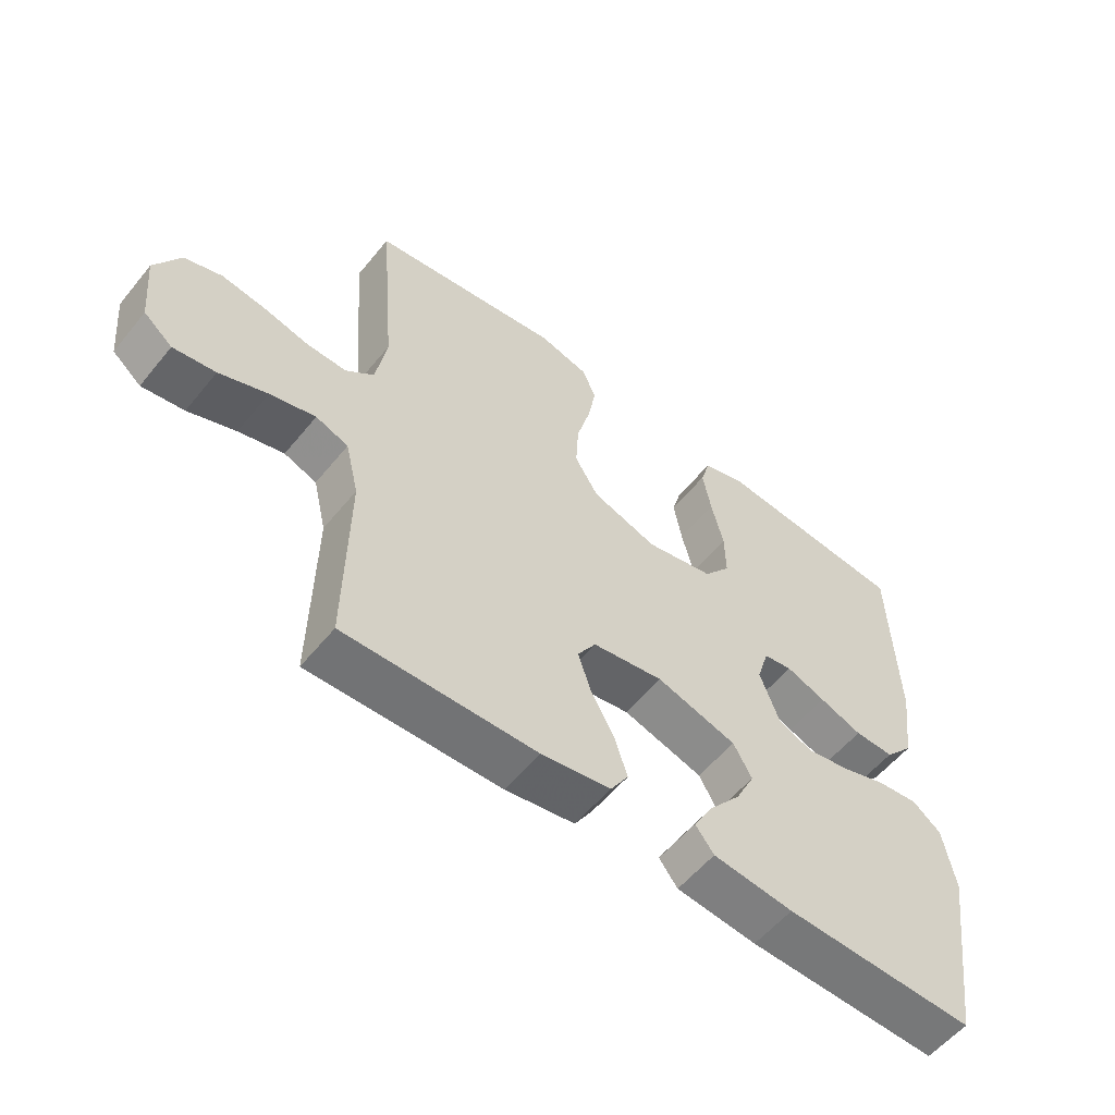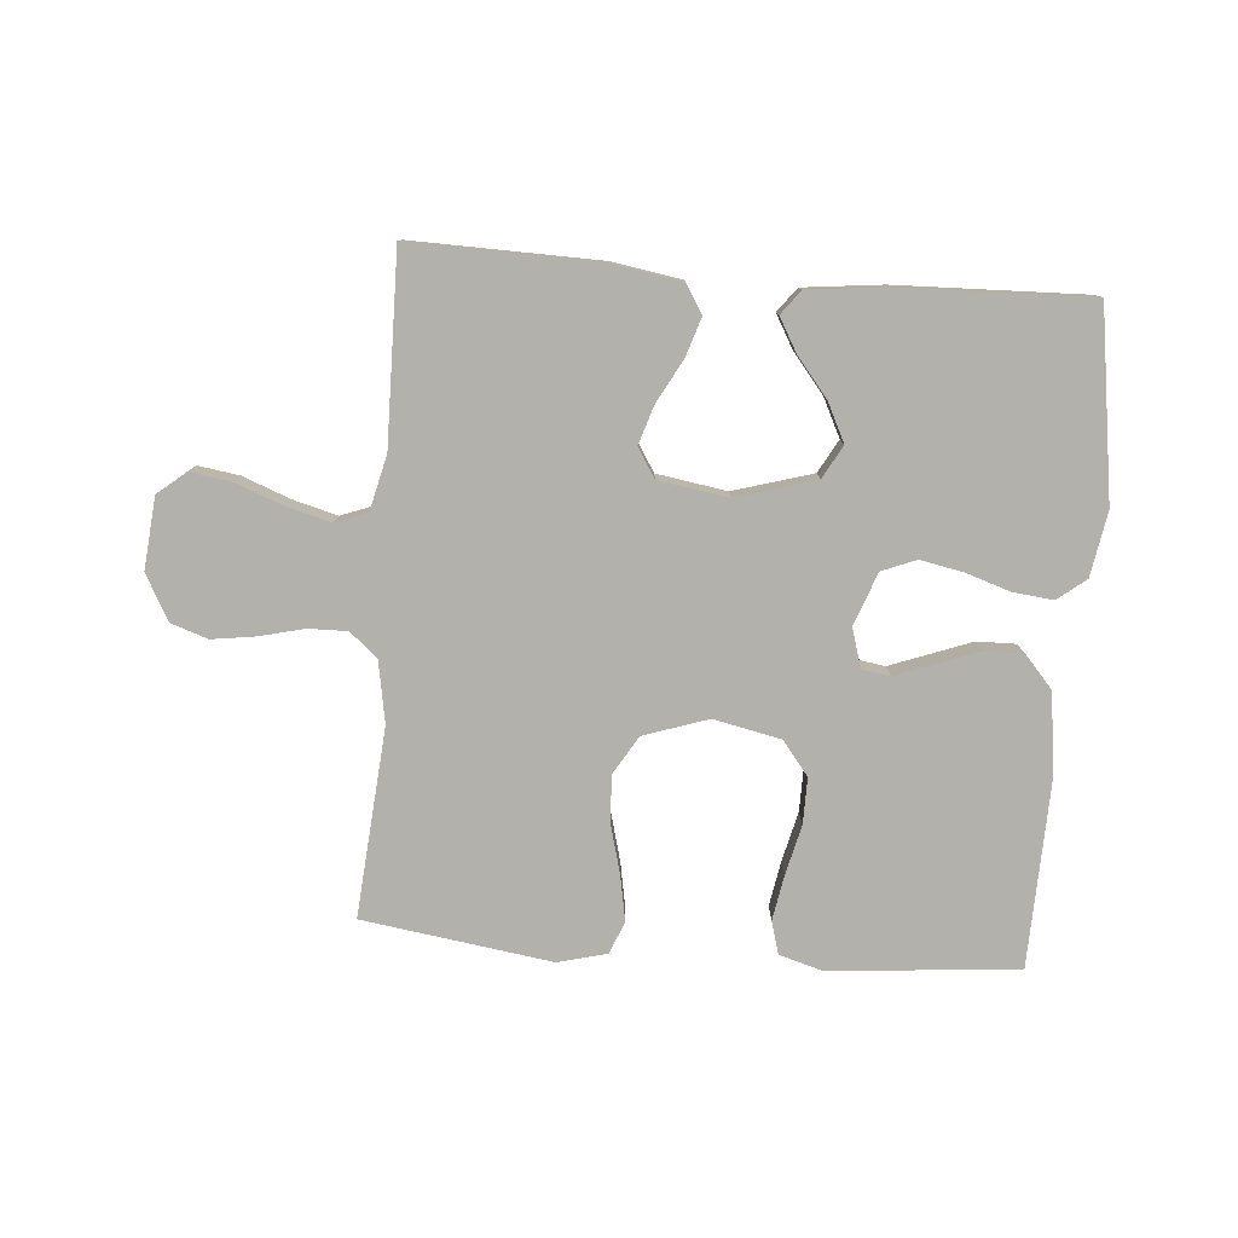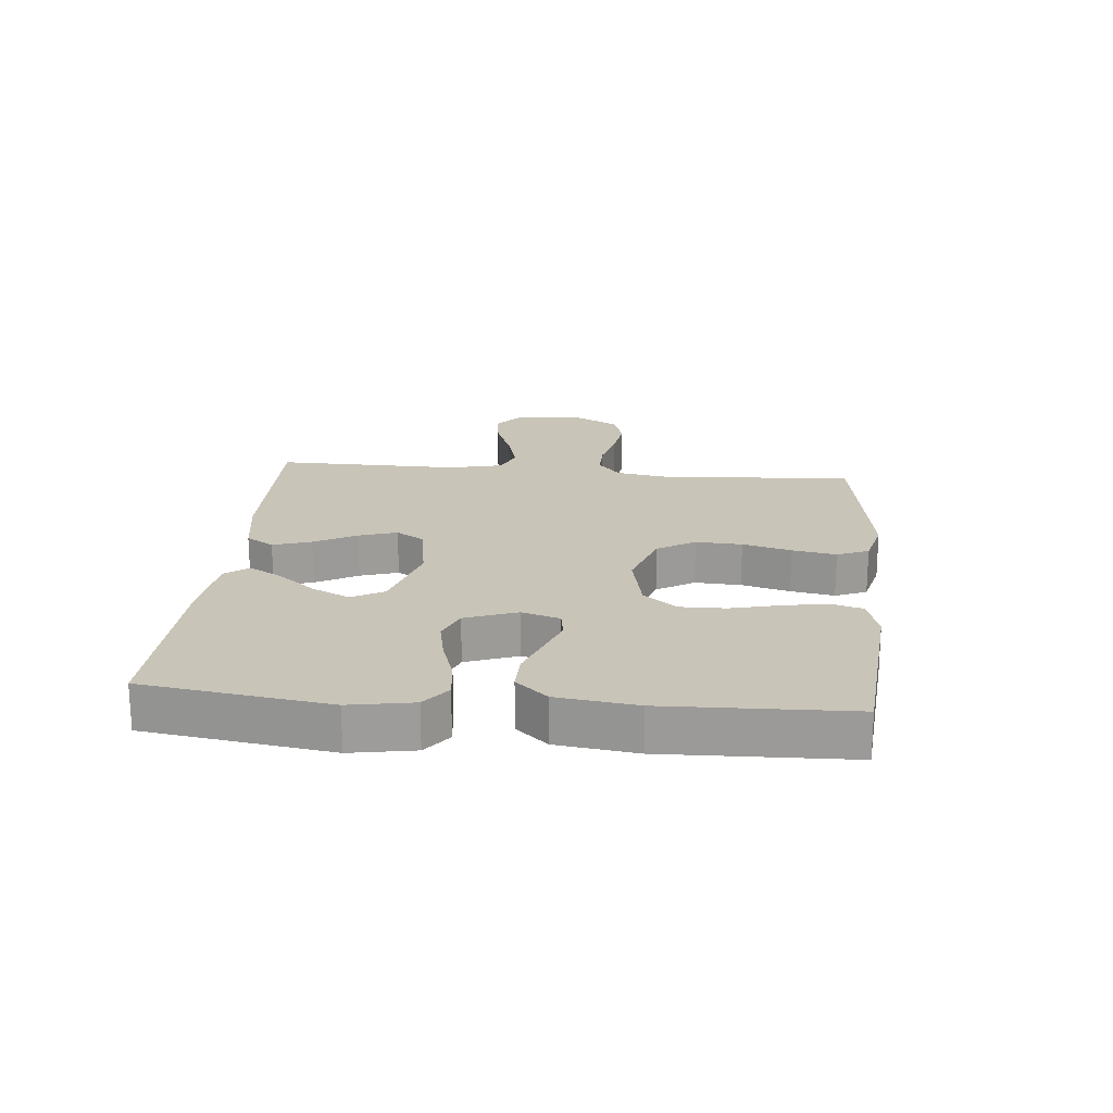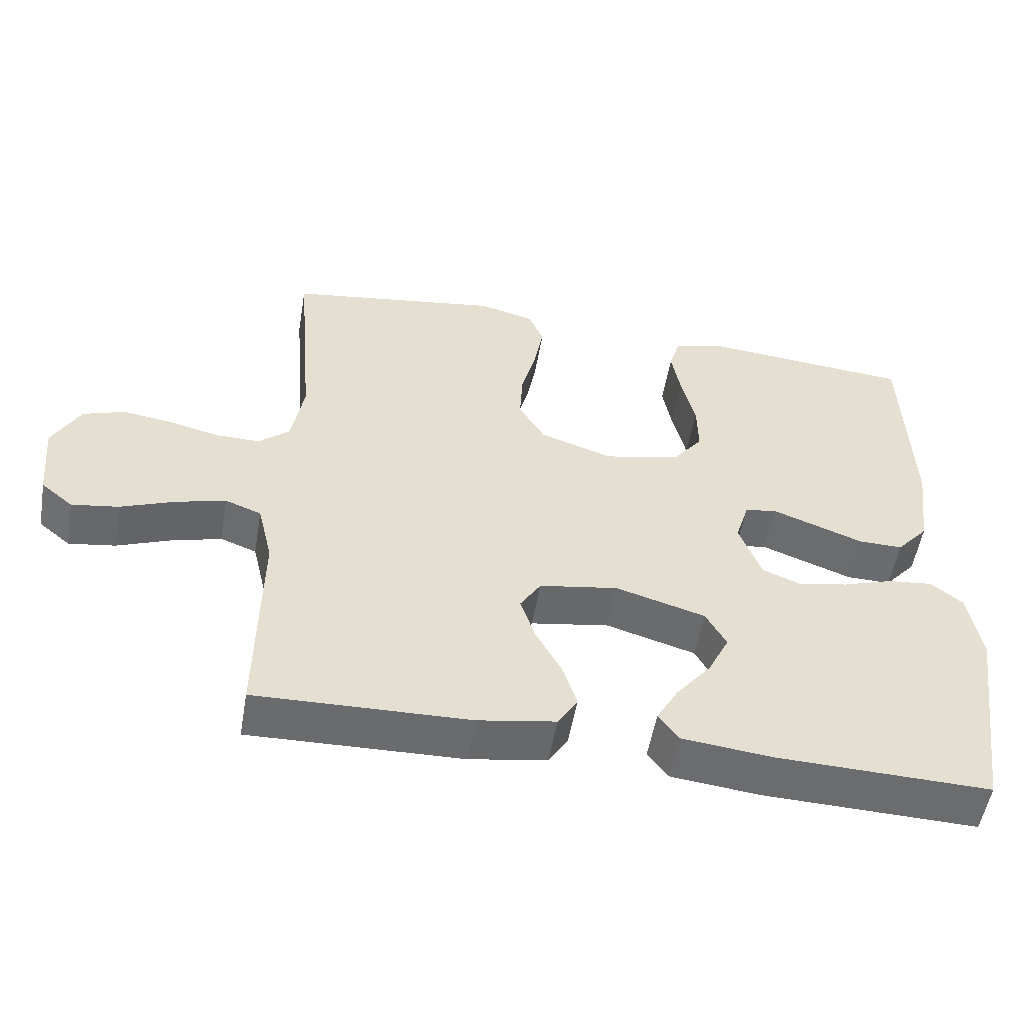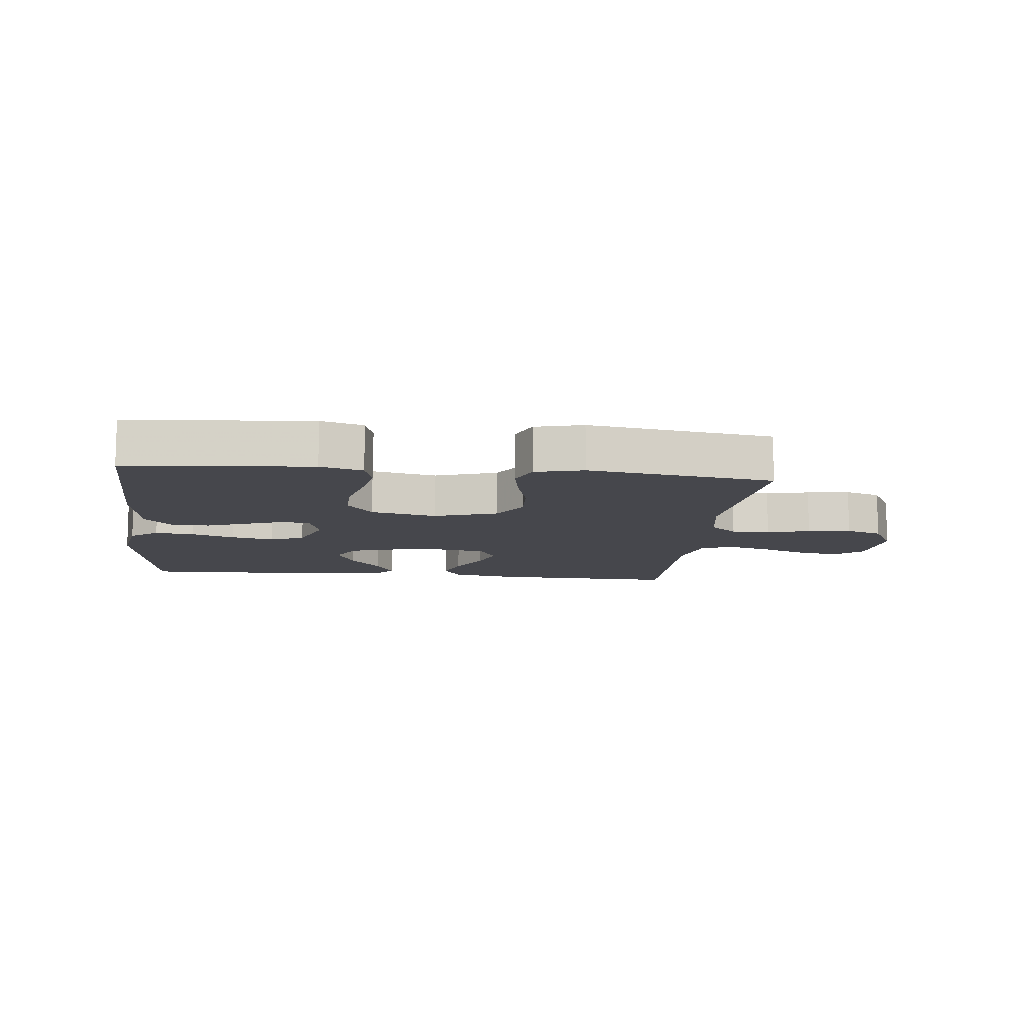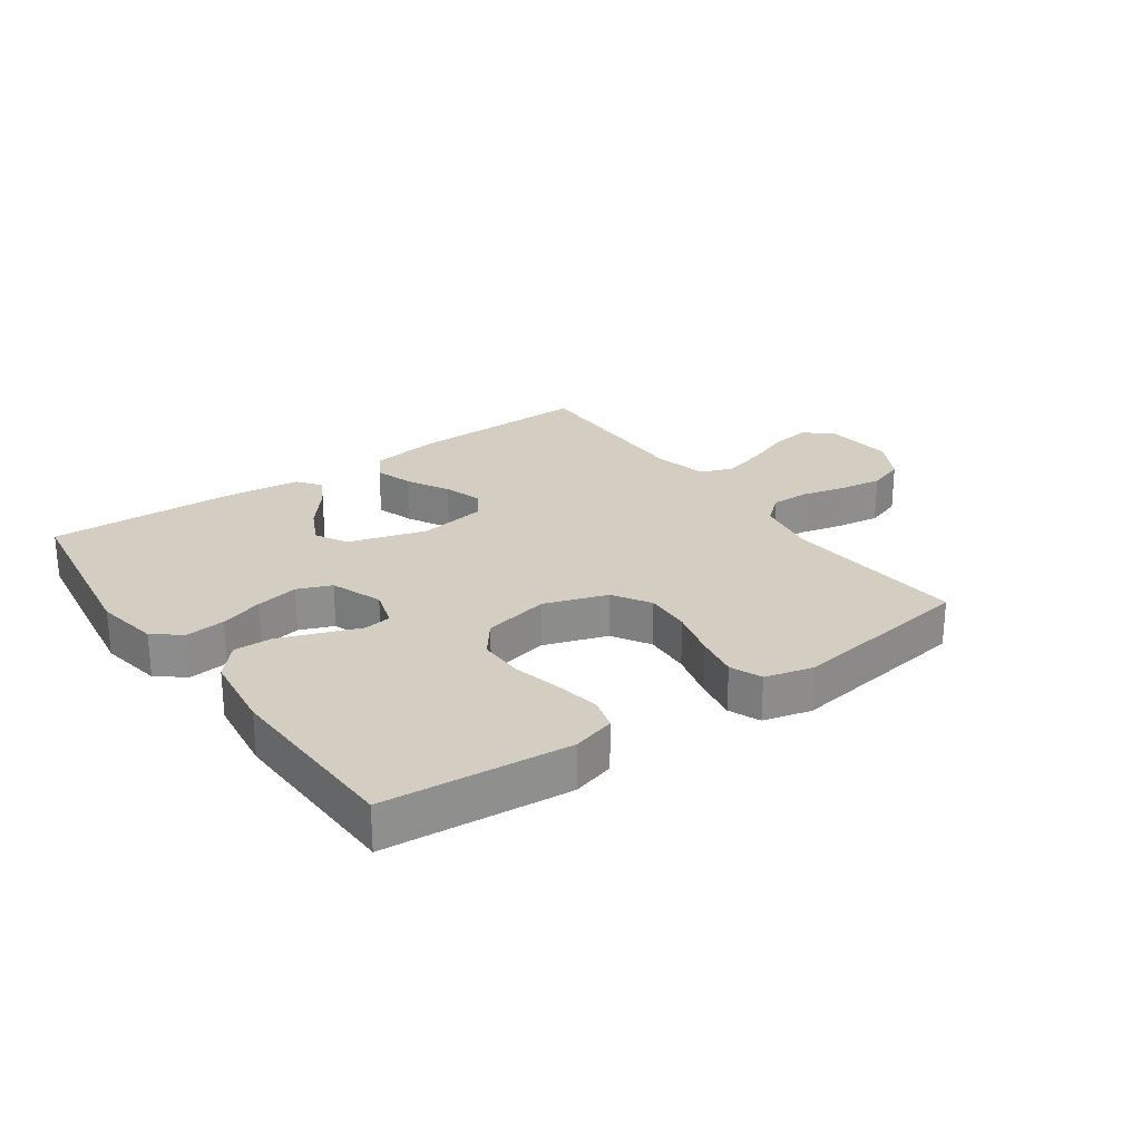
<metadata>
{"format":"obj","ext":"obj","renderer":"f3d","projection":"perspective","resolution":1024,"background":"white","views":[{"elev":-56.5,"azim":141.3,"up":"+Z"},{"elev":-79.0,"azim":175.5,"up":"+Y"},{"elev":20.1,"azim":-84.7,"up":"+Y"},{"elev":-53.4,"azim":170.3,"up":"+Z"},{"elev":-10.9,"azim":-6.3,"up":"+Y"},{"elev":25.3,"azim":-35.3,"up":"+Y"}]}
</metadata>
<code>
v -0.5 0.07 -0.5
v -0.544 0.07 -0.2
v -0.526 0.07 -0.097
v -0.481 0.07 -0.062
v -0.417 0.07 -0.069
v -0.347 0.07 -0.092
v -0.278 0.07 -0.106
v -0.223 0.07 -0.084
v -0.192 0.07 0
v -0.211 0.07 0.062
v -0.256 0.07 0.069
v -0.318 0.07 0.046
v -0.385 0.07 0.021
v -0.447 0.07 0.02
v -0.492 0.07 0.071
v -0.509 0.07 0.2
v -0.5 0.07 0.5
v -0.2 0.07 0.526
v -0.131 0.07 0.506
v -0.116 0.07 0.454
v -0.129 0.07 0.382
v -0.148 0.07 0.303
v -0.149 0.07 0.23
v -0.107 0.07 0.176
v 0 0.07 0.153
v 0.102 0.07 0.187
v 0.139 0.07 0.248
v 0.135 0.07 0.323
v 0.114 0.07 0.402
v 0.101 0.07 0.473
v 0.122 0.07 0.524
v 0.2 0.07 0.544
v 0.5 0.07 0.5
v 0.475 0.07 0.2
v 0.492 0.07 0.101
v 0.536 0.07 0.064
v 0.598 0.07 0.065
v 0.668 0.07 0.082
v 0.738 0.07 0.092
v 0.797 0.07 0.072
v 0.836 0.07 0
v 0.825 0.07 -0.114
v 0.78 0.07 -0.151
v 0.714 0.07 -0.141
v 0.639 0.07 -0.112
v 0.568 0.07 -0.093
v 0.517 0.07 -0.112
v 0.496 0.07 -0.2
v 0.5 0.07 -0.5
v 0.2 0.07 -0.493
v 0.091 0.07 -0.475
v 0.063 0.07 -0.43
v 0.083 0.07 -0.368
v 0.12 0.07 -0.3
v 0.14 0.07 -0.238
v 0.111 0.07 -0.192
v 0 0.07 -0.174
v -0.126 0.07 -0.211
v -0.155 0.07 -0.263
v -0.125 0.07 -0.324
v -0.075 0.07 -0.386
v -0.045 0.07 -0.439
v -0.074 0.07 -0.477
v -0.2 0.07 -0.491
v -0.5 0 -0.5
v -0.544 0 -0.2
v -0.526 0 -0.097
v -0.481 0 -0.062
v -0.417 0 -0.069
v -0.347 0 -0.092
v -0.278 0 -0.106
v -0.223 0 -0.084
v -0.192 0 0
v -0.211 0 0.062
v -0.256 0 0.069
v -0.318 0 0.046
v -0.385 0 0.021
v -0.447 0 0.02
v -0.492 0 0.071
v -0.509 0 0.2
v -0.5 0 0.5
v -0.2 0 0.526
v -0.131 0 0.506
v -0.116 0 0.454
v -0.129 0 0.382
v -0.148 0 0.303
v -0.149 0 0.23
v -0.107 0 0.176
v 0 0 0.153
v 0.102 0 0.187
v 0.139 0 0.248
v 0.135 0 0.323
v 0.114 0 0.402
v 0.101 0 0.473
v 0.122 0 0.524
v 0.2 0 0.544
v 0.5 0 0.5
v 0.475 0 0.2
v 0.492 0 0.101
v 0.536 0 0.064
v 0.598 0 0.065
v 0.668 0 0.082
v 0.738 0 0.092
v 0.797 0 0.072
v 0.836 0 0
v 0.825 0 -0.114
v 0.78 0 -0.151
v 0.714 0 -0.141
v 0.639 0 -0.112
v 0.568 0 -0.093
v 0.517 0 -0.112
v 0.496 0 -0.2
v 0.5 0 -0.5
v 0.2 0 -0.493
v 0.091 0 -0.475
v 0.063 0 -0.43
v 0.083 0 -0.368
v 0.12 0 -0.3
v 0.14 0 -0.238
v 0.111 0 -0.192
v 0 0 -0.174
v -0.126 0 -0.211
v -0.155 0 -0.263
v -0.125 0 -0.324
v -0.075 0 -0.386
v -0.045 0 -0.439
v -0.074 0 -0.477
v -0.2 0 -0.491
f 4 5 6
f 3 4 6
f 2 3 6
f 1 2 6
f 64 1 6
f 63 64 6
f 62 63 6
f 61 62 6
f 60 61 6
f 59 60 6 7
f 58 59 7 8
f 57 58 8 9
f 56 57 9 10
f 52 53 54
f 51 52 54
f 50 51 54
f 49 50 54
f 48 49 54
f 47 48 54 55
f 46 47 55 56
f 43 44 45
f 42 43 45
f 41 42 45
f 40 41 45
f 39 40 45
f 38 39 45
f 37 38 45
f 36 37 45 46
f 46 56 10
f 36 46 10
f 35 36 10
f 32 33 34
f 31 32 34
f 30 31 34
f 29 30 34
f 28 29 34
f 27 28 34 35
f 20 21 22
f 19 20 22
f 18 19 22
f 17 18 22
f 16 17 22
f 15 16 22
f 14 15 22
f 13 14 22
f 12 13 22
f 11 12 22 23
f 10 11 23 24
f 26 27 35
f 25 26 35 10
f 10 24 25
f 70 69 68
f 70 68 67
f 70 67 66
f 70 66 65
f 70 65 128
f 70 128 127
f 70 127 126
f 70 126 125
f 70 125 124
f 71 70 124 123
f 72 71 123 122
f 73 72 122 121
f 74 73 121 120
f 118 117 116
f 118 116 115
f 118 115 114
f 118 114 113
f 118 113 112
f 119 118 112 111
f 120 119 111 110
f 109 108 107
f 109 107 106
f 109 106 105
f 109 105 104
f 109 104 103
f 109 103 102
f 109 102 101
f 110 109 101 100
f 74 120 110
f 74 110 100
f 74 100 99
f 98 97 96
f 98 96 95
f 98 95 94
f 98 94 93
f 98 93 92
f 99 98 92 91
f 86 85 84
f 86 84 83
f 86 83 82
f 86 82 81
f 86 81 80
f 86 80 79
f 86 79 78
f 86 78 77
f 86 77 76
f 87 86 76 75
f 88 87 75 74
f 99 91 90
f 74 99 90 89
f 89 88 74
f 1 65 66 2
f 2 66 67 3
f 3 67 68 4
f 4 68 69 5
f 5 69 70 6
f 6 70 71 7
f 7 71 72 8
f 8 72 73 9
f 9 73 74 10
f 10 74 75 11
f 11 75 76 12
f 12 76 77 13
f 13 77 78 14
f 14 78 79 15
f 15 79 80 16
f 16 80 81 17
f 17 81 82 18
f 18 82 83 19
f 19 83 84 20
f 20 84 85 21
f 21 85 86 22
f 22 86 87 23
f 23 87 88 24
f 24 88 89 25
f 25 89 90 26
f 26 90 91 27
f 27 91 92 28
f 28 92 93 29
f 29 93 94 30
f 30 94 95 31
f 31 95 96 32
f 32 96 97 33
f 33 97 98 34
f 34 98 99 35
f 35 99 100 36
f 36 100 101 37
f 37 101 102 38
f 38 102 103 39
f 39 103 104 40
f 40 104 105 41
f 41 105 106 42
f 42 106 107 43
f 43 107 108 44
f 44 108 109 45
f 45 109 110 46
f 46 110 111 47
f 47 111 112 48
f 48 112 113 49
f 49 113 114 50
f 50 114 115 51
f 51 115 116 52
f 52 116 117 53
f 53 117 118 54
f 54 118 119 55
f 55 119 120 56
f 56 120 121 57
f 57 121 122 58
f 58 122 123 59
f 59 123 124 60
f 60 124 125 61
f 61 125 126 62
f 62 126 127 63
f 63 127 128 64
f 64 128 65 1

</code>
